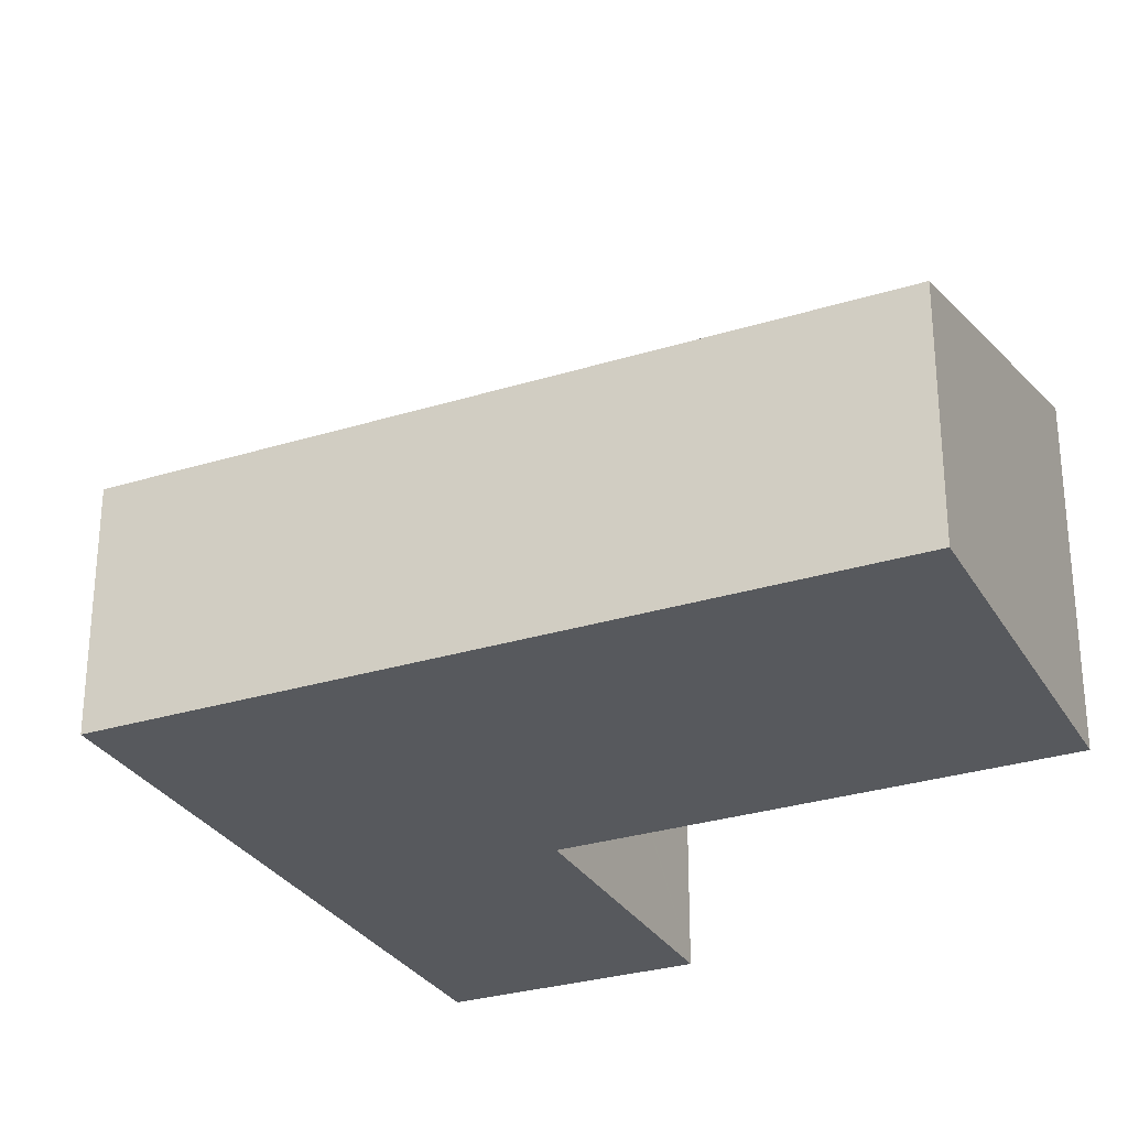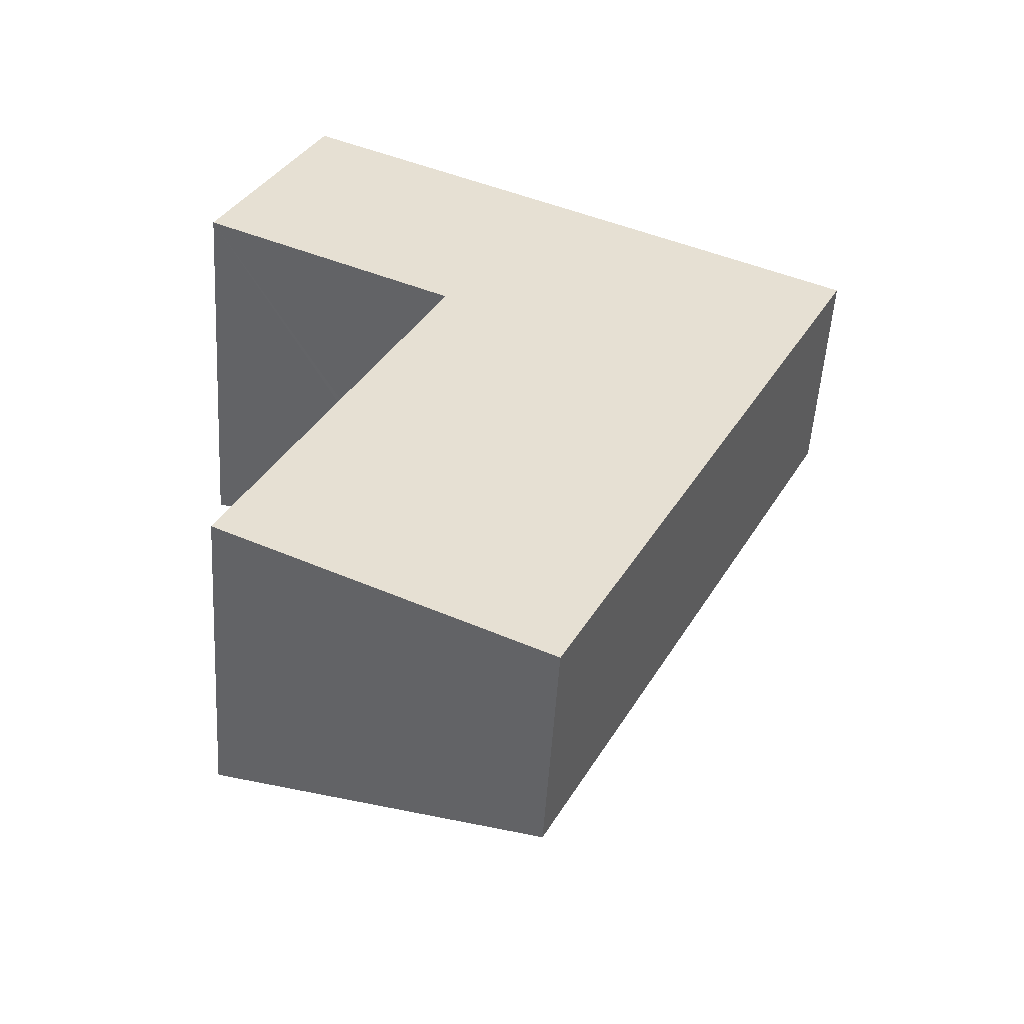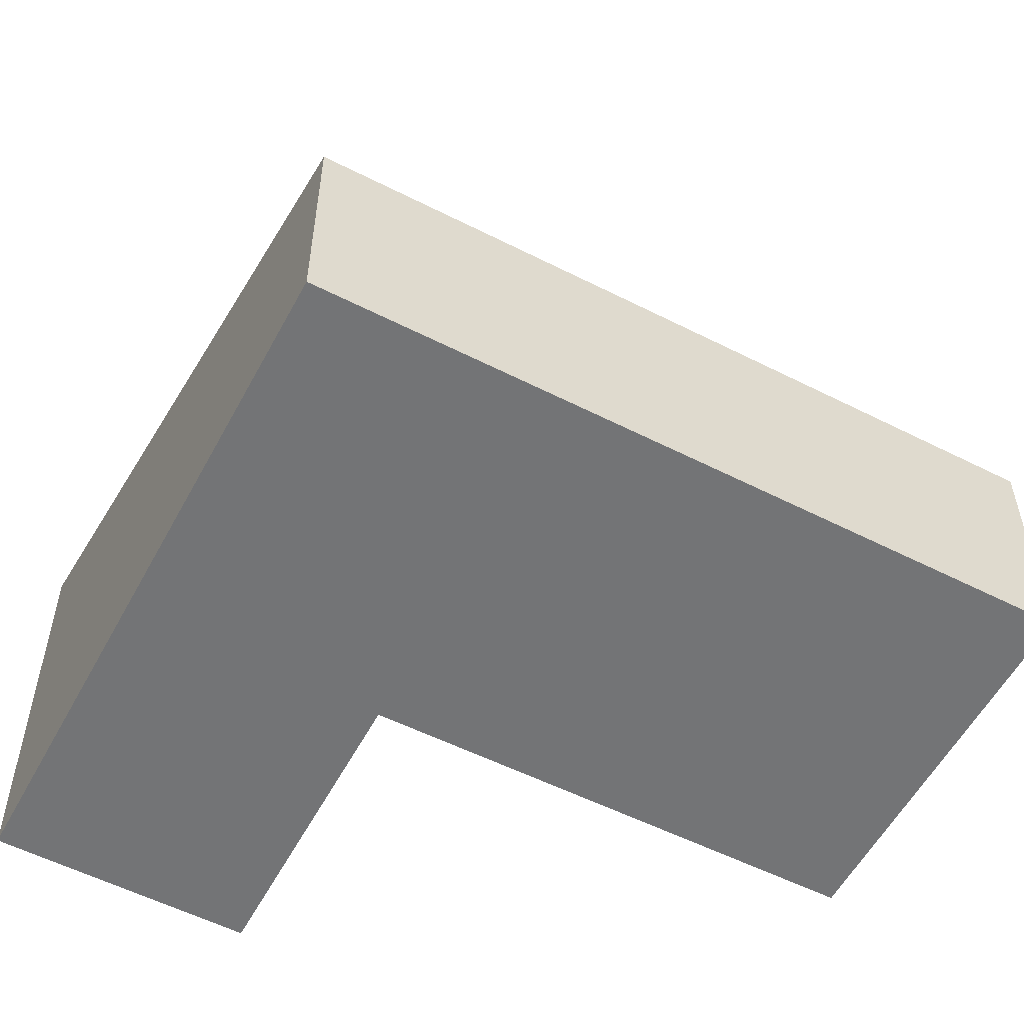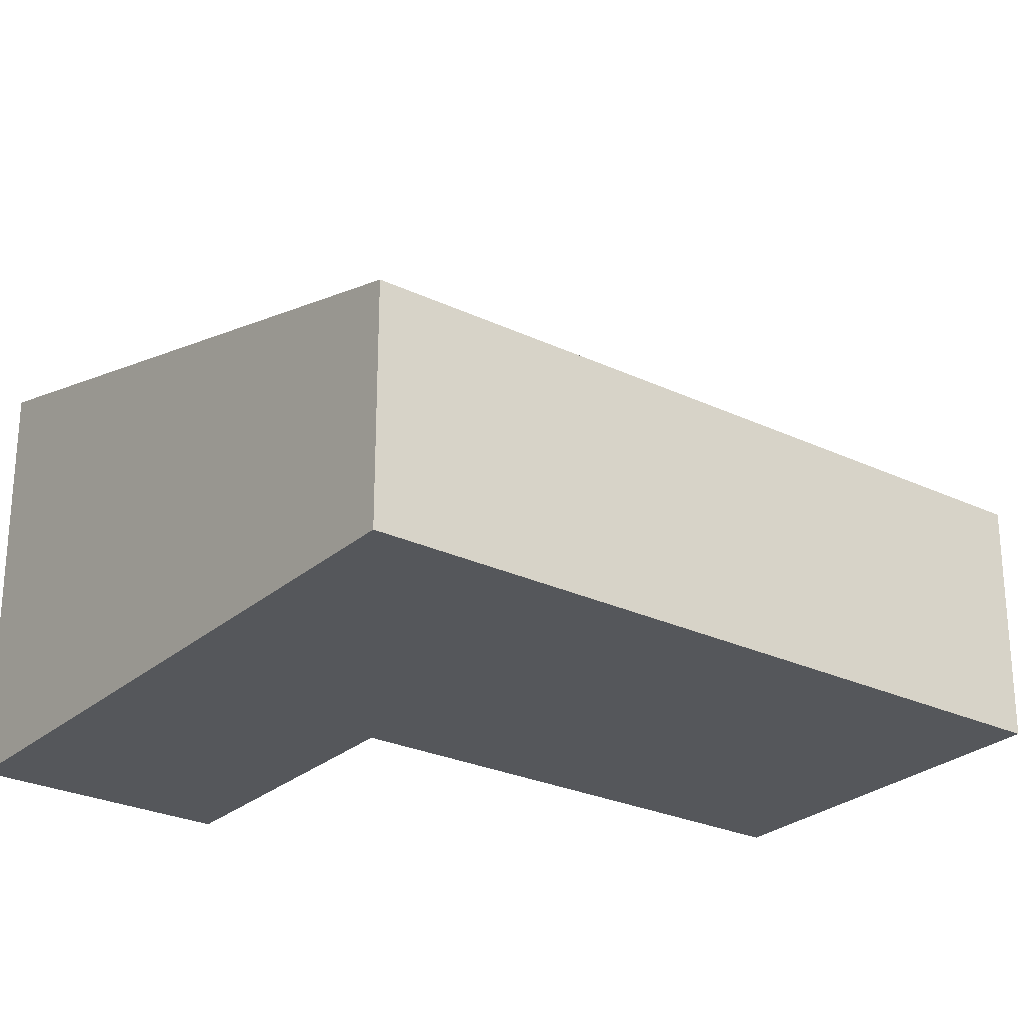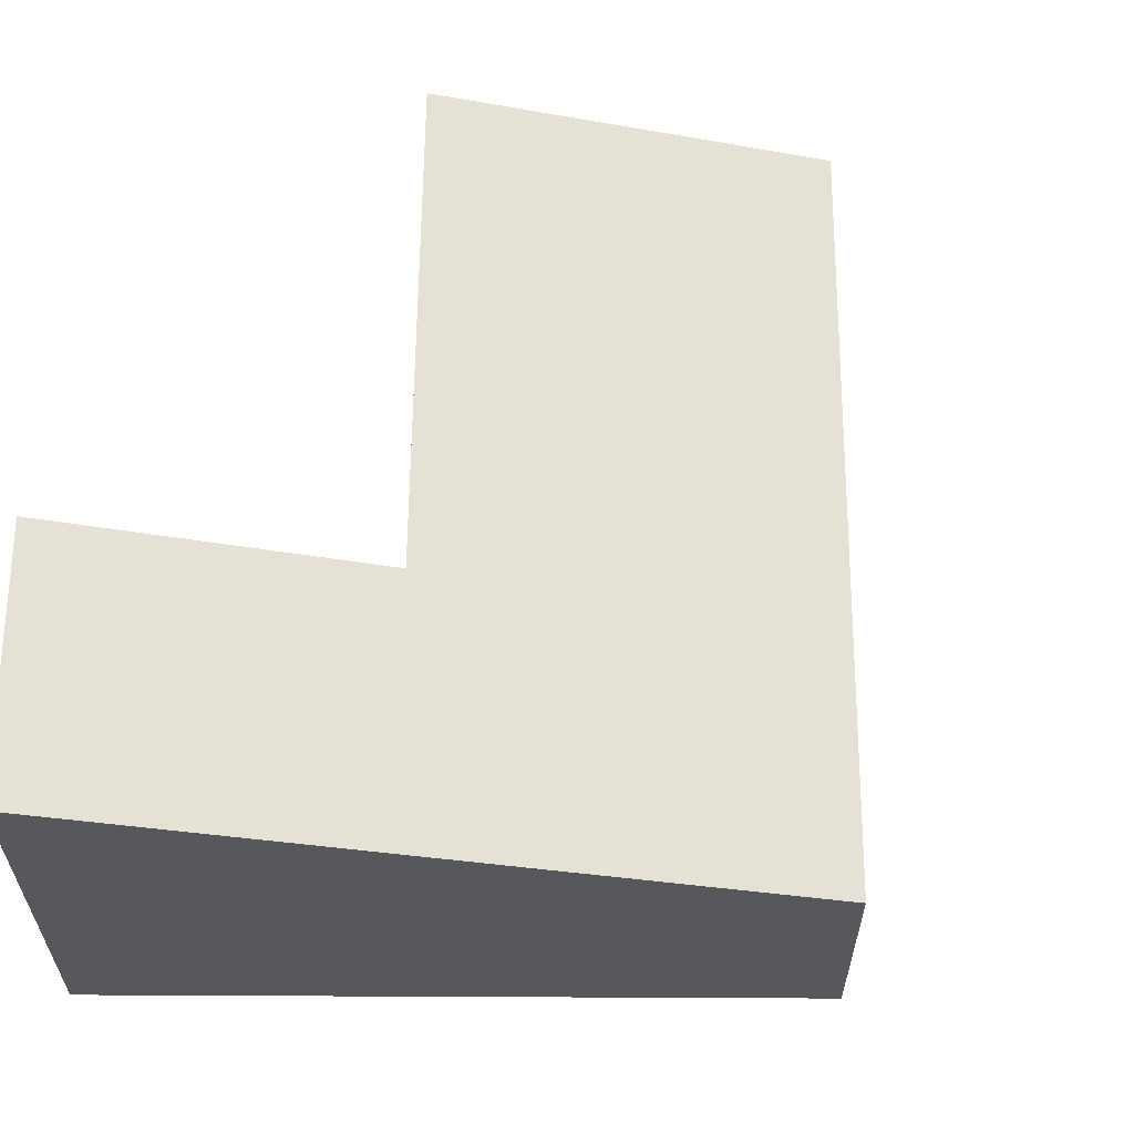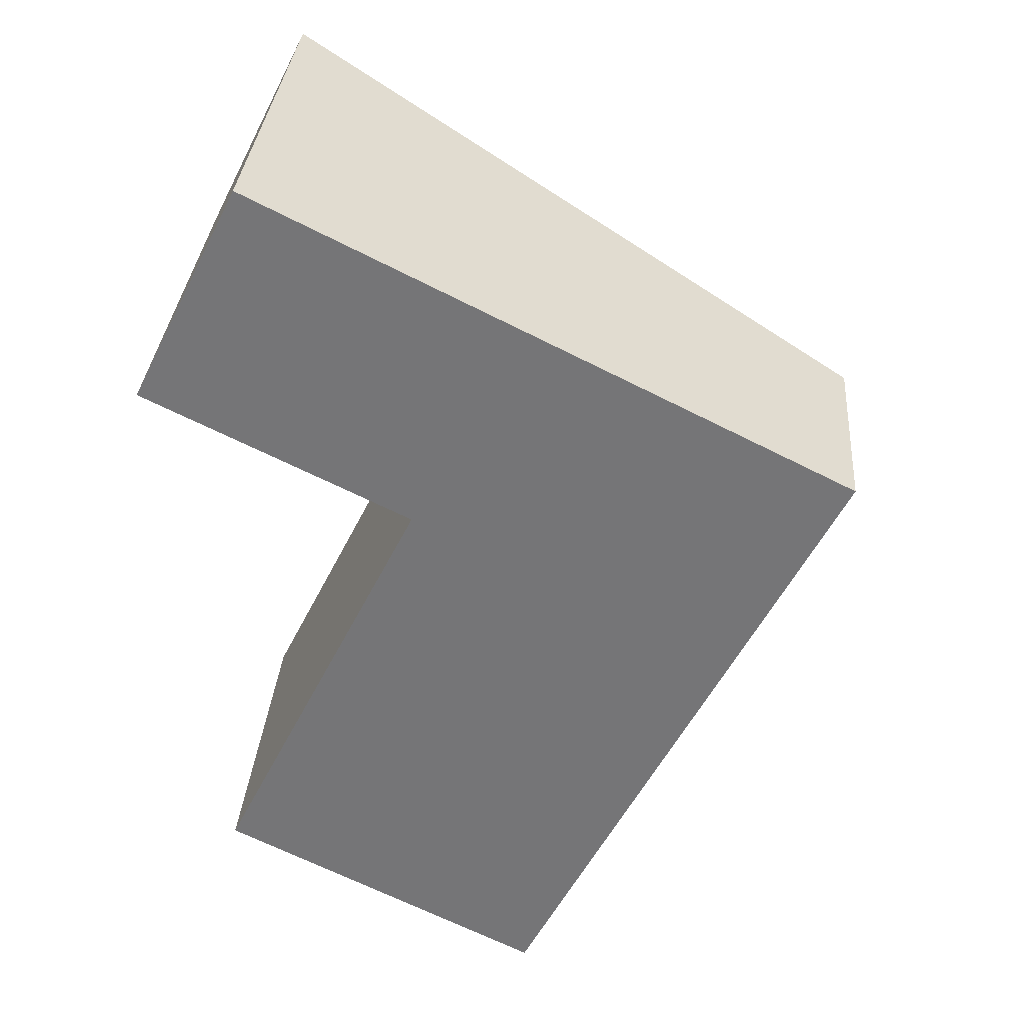
<metadata>
{"format":"obj","ext":"obj","renderer":"f3d","projection":"perspective","resolution":1024,"background":"white","views":[{"elev":-29.2,"azim":141.4,"up":"+Y"},{"elev":-52.4,"azim":-3.5,"up":"+Z"},{"elev":-56.2,"azim":88.6,"up":"+Y"},{"elev":-26.4,"azim":79.8,"up":"+Y"},{"elev":62.1,"azim":26.9,"up":"+Y"},{"elev":32.9,"azim":4.5,"up":"+Z"}]}
</metadata>
<code>
v  0.948 3.463 1.891
v  2.204 2.801 -1.087
v  0 3.463 2.12e-16
v  3.145 2.801 0.79
v  2.286 2.777 -1.127
v  3.273 1.933 -6.15
v  0.5 2.768 -4.759
v  6.028 1.933 -0.655
v  2.286 6.901e-17 -1.127
v  0.5 2.914e-16 -4.759
v  0 0 0
v  0.948 -1.158e-16 1.891
v  2.204 6.656e-17 -1.087
v  3.273 3.766e-16 -6.15
v  3.145 -4.837e-17 0.79
v  6.028 4.011e-17 -0.655
g defaultobject
f 1 2 3
f 2 1 4
f 2 4 5
f 5 6 7
f 6 5 4
f 6 4 8
f 7 9 5
f 9 7 10
f 11 1 3
f 1 11 12
f 2 11 3
f 11 2 5
f 11 5 9
f 11 9 13
f 6 10 7
f 10 6 14
f 12 4 1
f 4 12 8
f 8 12 15
f 8 15 16
f 16 6 8
f 6 16 14
f 12 11 15
f 16 15 11
f 13 16 11
f 9 16 13
f 10 16 9
f 14 16 10

</code>
